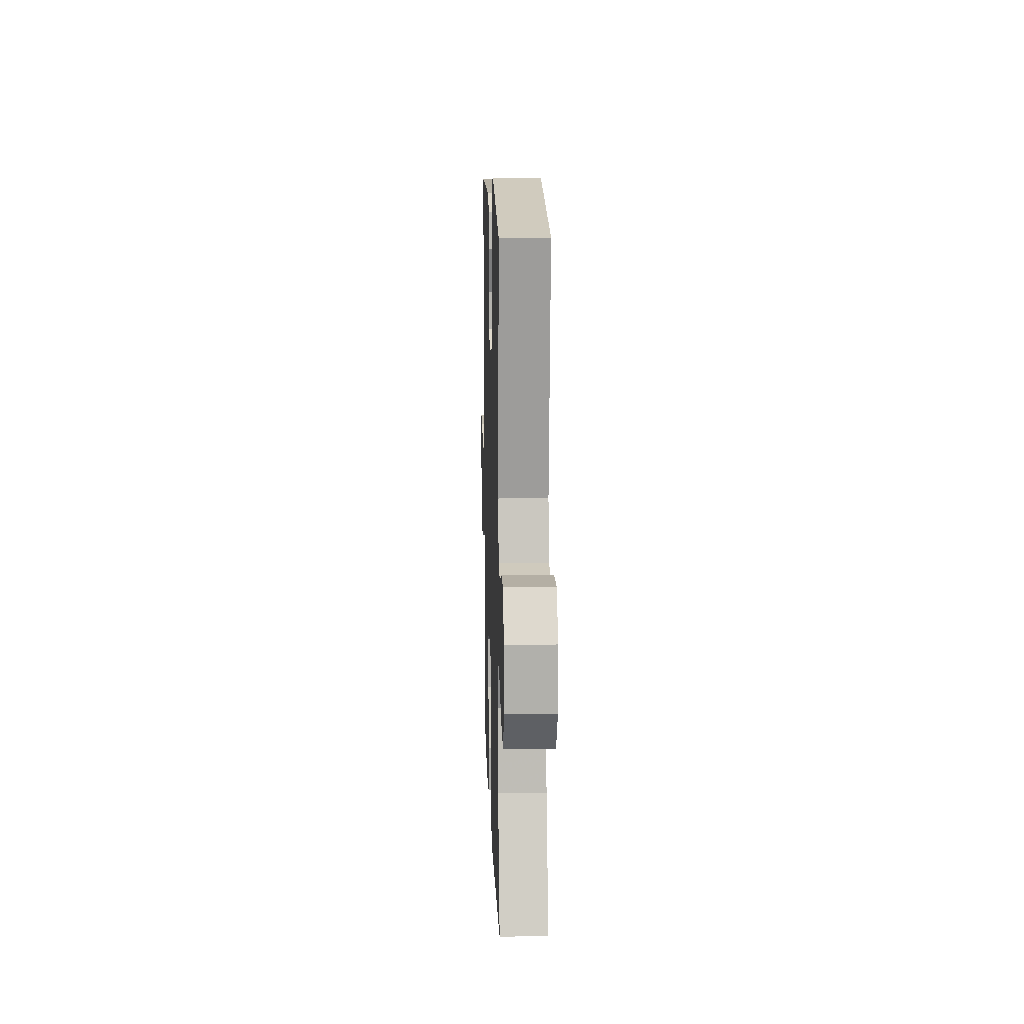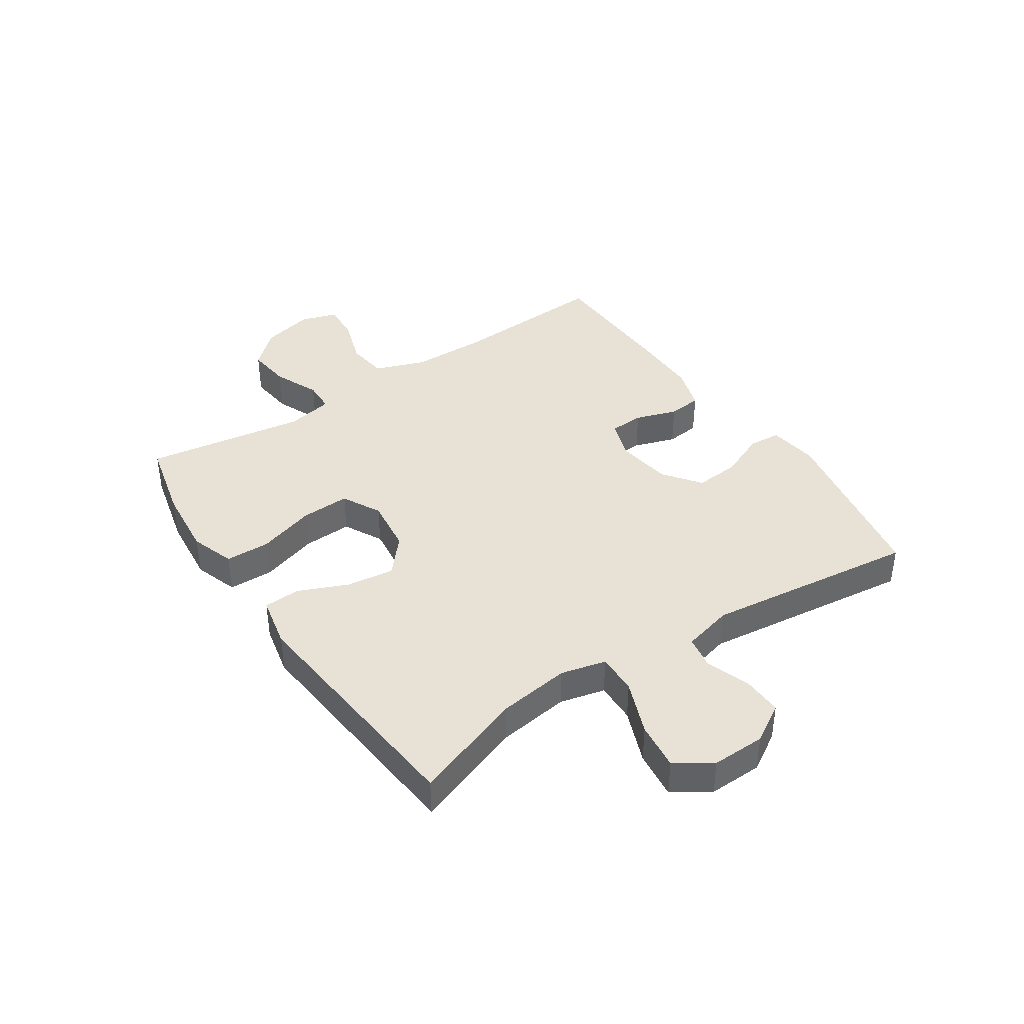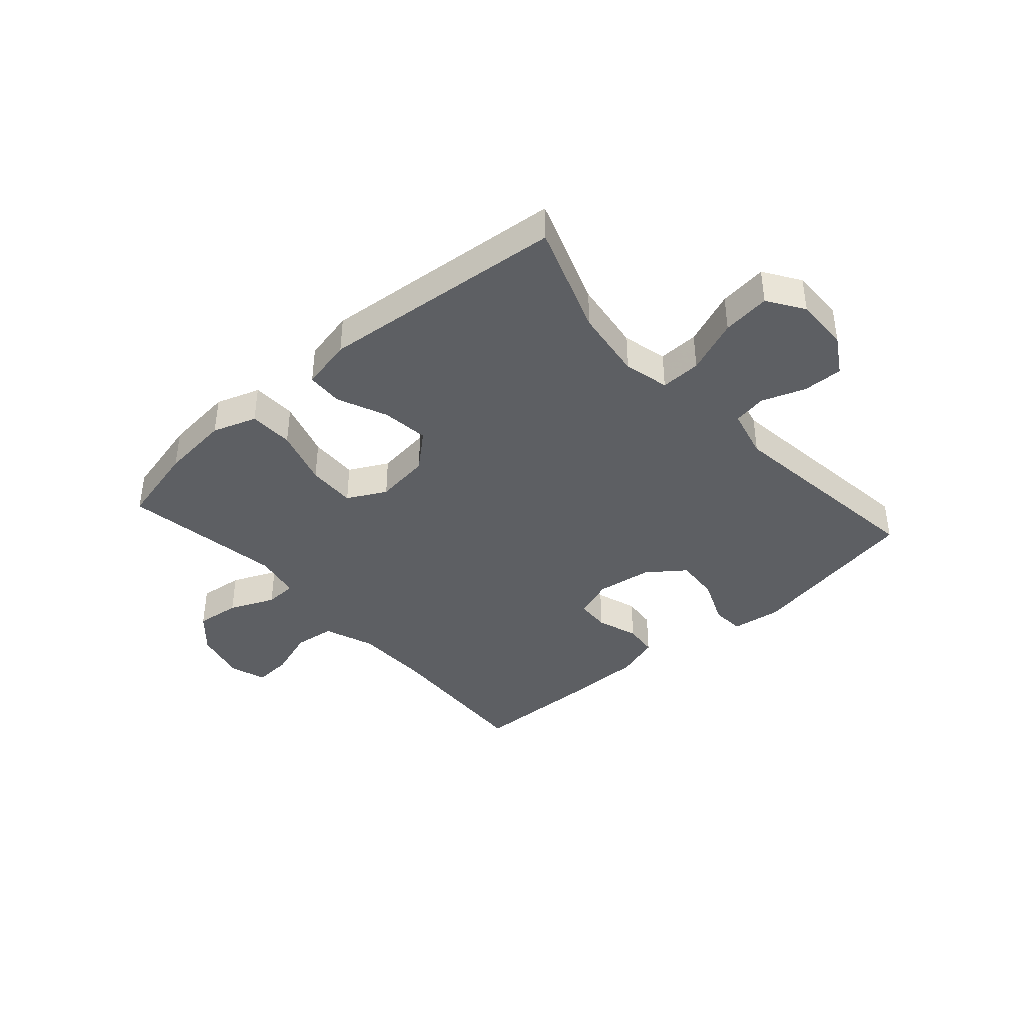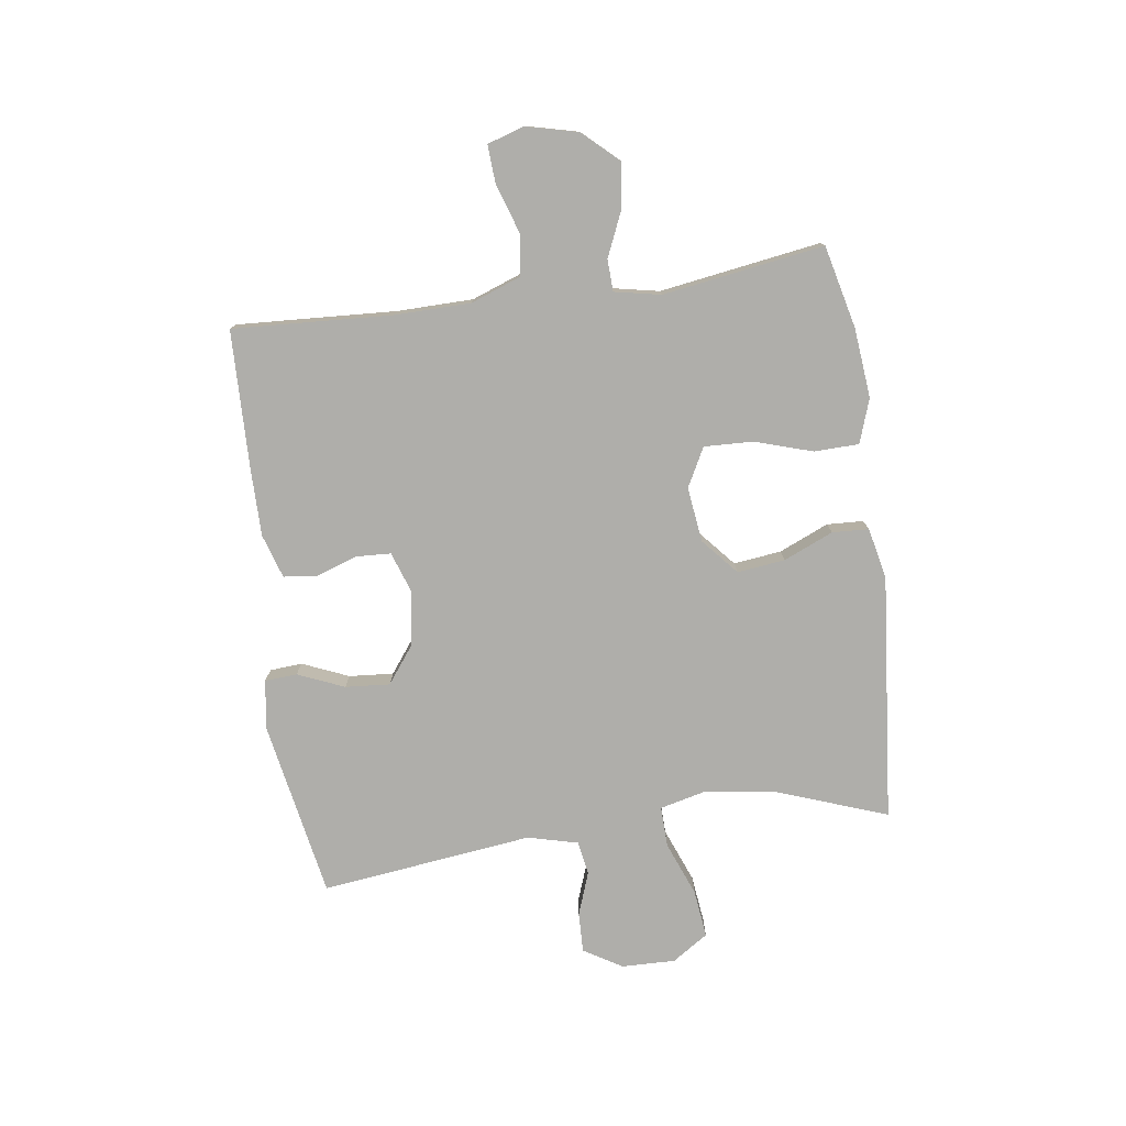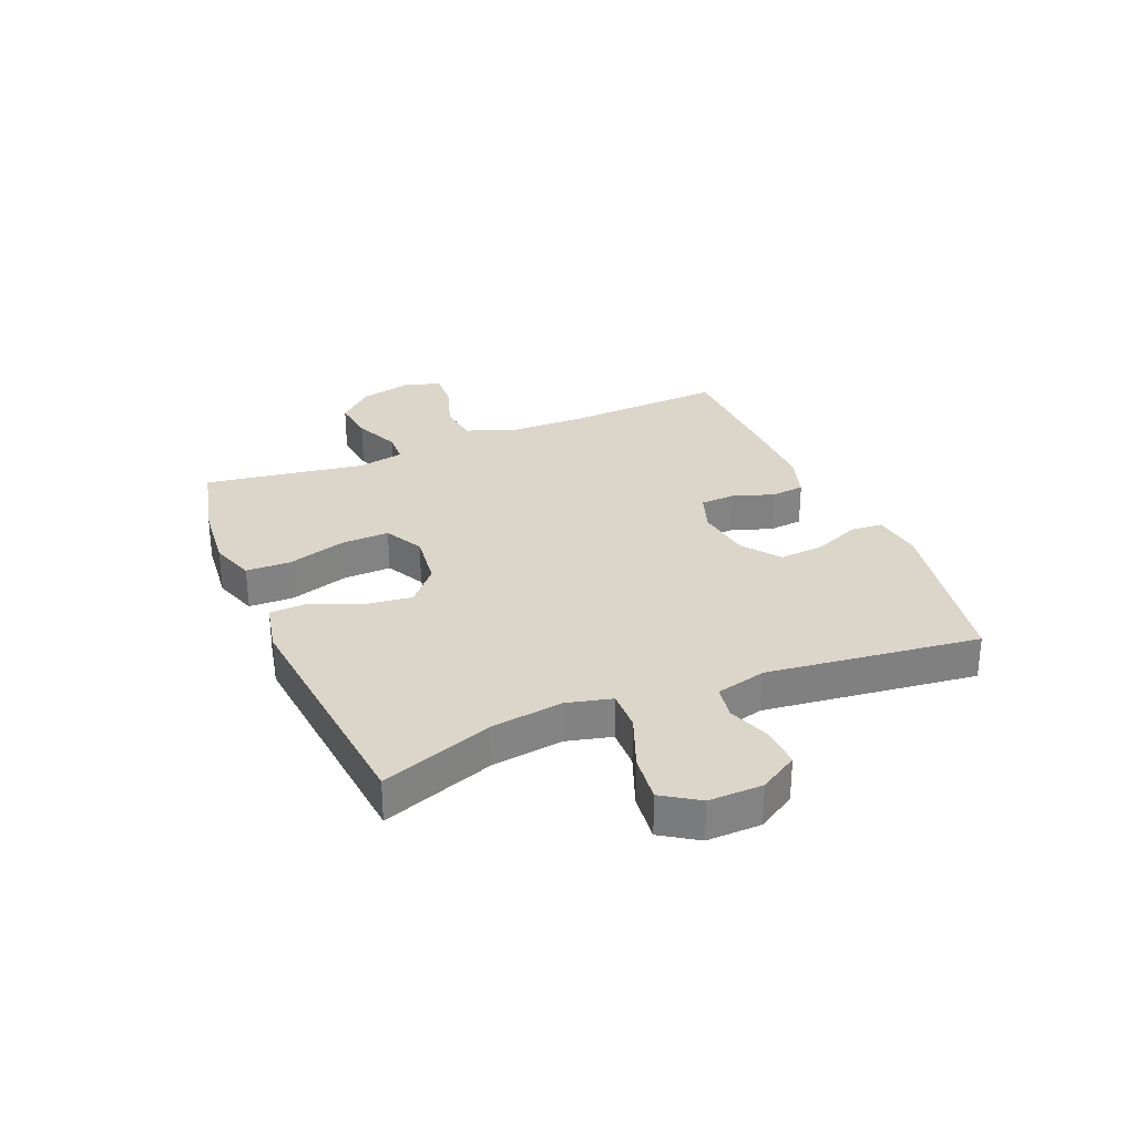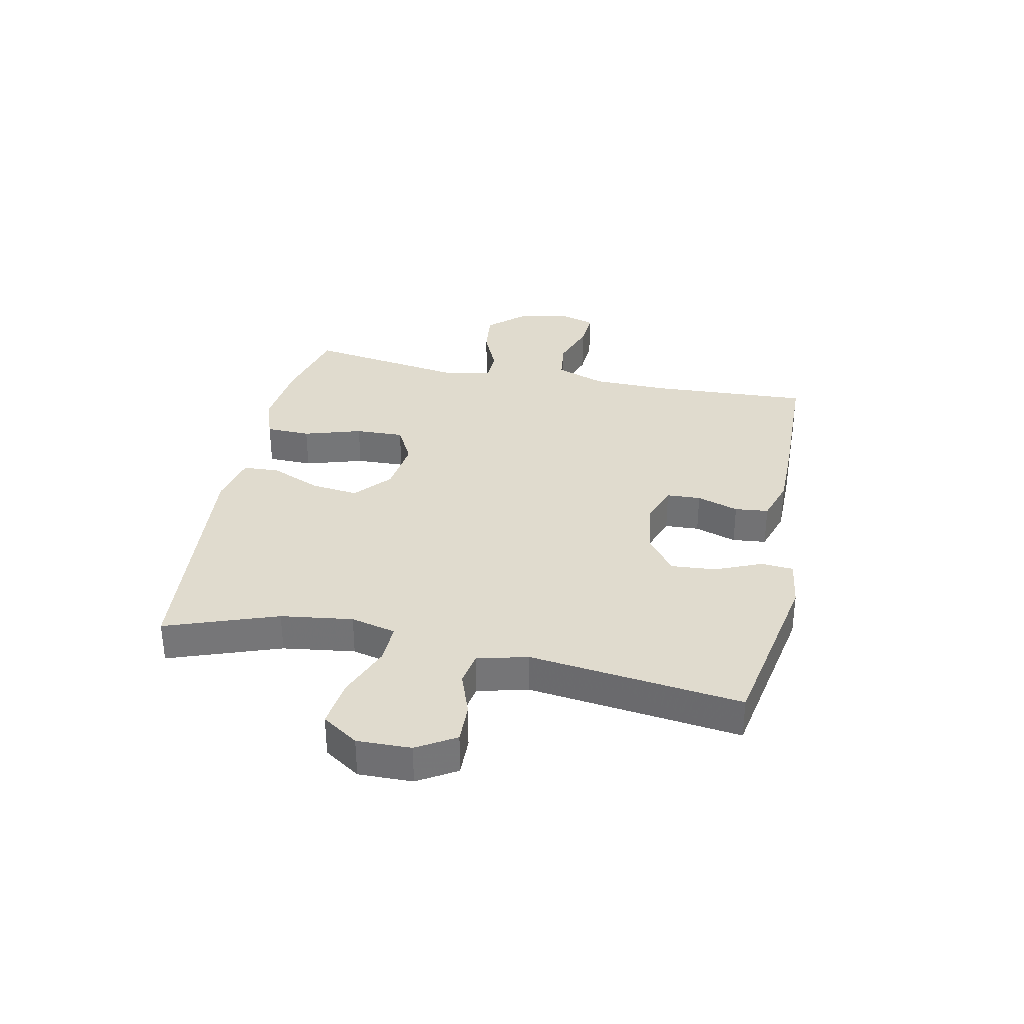
<metadata>
{"format":"obj","ext":"obj","renderer":"f3d","projection":"perspective","resolution":1024,"background":"white","views":[{"elev":13.0,"azim":-91.9,"up":"+Z"},{"elev":40.2,"azim":-123.8,"up":"+Y"},{"elev":-40.0,"azim":-138.4,"up":"+Y"},{"elev":-77.6,"azim":97.9,"up":"+Y"},{"elev":29.8,"azim":-112.7,"up":"+Y"},{"elev":33.6,"azim":-78.2,"up":"+Y"}]}
</metadata>
<code>
v 0.5 0.07 0.5
v 0.485 0.07 0.225
v 0.487 0.07 0.094
v 0.519 0.07 0.007
v 0.59 0.07 -0.002
v 0.674 0.07 0.026
v 0.74 0.07 0.03
v 0.76 0.07 -0.033
v 0.738 0.07 -0.123
v 0.683 0.07 -0.183
v 0.606 0.07 -0.174
v 0.528 0.07 -0.14
v 0.473 0.07 -0.142
v 0.457 0.07 -0.222
v 0.5 0.07 -0.5
v 0.358 0.07 -0.534
v 0.238 0.07 -0.546
v 0.162 0.07 -0.52
v 0.16 0.07 -0.443
v 0.191 0.07 -0.343
v 0.194 0.07 -0.259
v 0.127 0.07 -0.224
v 0.032 0.07 -0.236
v -0.03 0.07 -0.29
v -0.02 0.07 -0.372
v 0.017 0.07 -0.458
v 0.014 0.07 -0.521
v -0.075 0.07 -0.54
v -0.5 0.07 -0.5
v -0.431 0.07 -0.308
v -0.414 0.07 -0.184
v -0.433 0.07 -0.106
v -0.503 0.07 -0.108
v -0.597 0.07 -0.145
v -0.68 0.07 -0.155
v -0.721 0.07 -0.093
v -0.719 0.07 0
v -0.679 0.07 0.066
v -0.61 0.07 0.064
v -0.535 0.07 0.037
v -0.477 0.07 0.047
v -0.455 0.07 0.134
v -0.5 0.07 0.5
v -0.195 0.07 0.556
v -0.109 0.07 0.544
v -0.105 0.07 0.488
v -0.139 0.07 0.408
v -0.145 0.07 0.331
v -0.081 0.07 0.283
v 0.015 0.07 0.269
v 0.084 0.07 0.293
v 0.087 0.07 0.352
v 0.063 0.07 0.424
v 0.069 0.07 0.482
v 0.145 0.07 0.506
v 0.261 0.07 0.506
v 0.5 0 0.5
v 0.485 0 0.225
v 0.487 0 0.094
v 0.519 0 0.007
v 0.59 0 -0.002
v 0.674 0 0.026
v 0.74 0 0.03
v 0.76 0 -0.033
v 0.738 0 -0.123
v 0.683 0 -0.183
v 0.606 0 -0.174
v 0.528 0 -0.14
v 0.473 0 -0.142
v 0.457 0 -0.222
v 0.5 0 -0.5
v 0.358 0 -0.534
v 0.238 0 -0.546
v 0.162 0 -0.52
v 0.16 0 -0.443
v 0.191 0 -0.343
v 0.194 0 -0.259
v 0.127 0 -0.224
v 0.032 0 -0.236
v -0.03 0 -0.29
v -0.02 0 -0.372
v 0.017 0 -0.458
v 0.014 0 -0.521
v -0.075 0 -0.54
v -0.5 0 -0.5
v -0.431 0 -0.308
v -0.414 0 -0.184
v -0.433 0 -0.106
v -0.503 0 -0.108
v -0.597 0 -0.145
v -0.68 0 -0.155
v -0.721 0 -0.093
v -0.719 0 0
v -0.679 0 0.066
v -0.61 0 0.064
v -0.535 0 0.037
v -0.477 0 0.047
v -0.455 0 0.134
v -0.5 0 0.5
v -0.195 0 0.556
v -0.109 0 0.544
v -0.105 0 0.488
v -0.139 0 0.408
v -0.145 0 0.331
v -0.081 0 0.283
v 0.015 0 0.269
v 0.084 0 0.293
v 0.087 0 0.352
v 0.063 0 0.424
v 0.069 0 0.482
v 0.145 0 0.506
v 0.261 0 0.506
f 56 1 2
f 55 56 2
f 54 55 2
f 53 54 2
f 52 53 2
f 51 52 2 3
f 50 51 3 4
f 49 50 4
f 45 46 47
f 44 45 47
f 43 44 47
f 42 43 47
f 41 42 47 48
f 38 39 40
f 37 38 40
f 36 37 40
f 35 36 40
f 34 35 40
f 33 34 40
f 32 33 40 41
f 28 29 30
f 27 28 30
f 26 27 30
f 25 26 30
f 24 25 30 31
f 23 24 31 32
f 18 19 20
f 17 18 20
f 16 17 20
f 15 16 20
f 14 15 20
f 13 14 20 21
f 10 11 12
f 9 10 12
f 8 9 12
f 7 8 12
f 6 7 12
f 5 6 12
f 4 5 12 13
f 13 21 22
f 4 13 22
f 49 4 22
f 41 48 49
f 32 41 49
f 23 32 49
f 22 23 49
f 58 57 112
f 58 112 111
f 58 111 110
f 58 110 109
f 58 109 108
f 59 58 108 107
f 60 59 107 106
f 60 106 105
f 103 102 101
f 103 101 100
f 103 100 99
f 103 99 98
f 104 103 98 97
f 96 95 94
f 96 94 93
f 96 93 92
f 96 92 91
f 96 91 90
f 96 90 89
f 97 96 89 88
f 86 85 84
f 86 84 83
f 86 83 82
f 86 82 81
f 87 86 81 80
f 88 87 80 79
f 76 75 74
f 76 74 73
f 76 73 72
f 76 72 71
f 76 71 70
f 77 76 70 69
f 68 67 66
f 68 66 65
f 68 65 64
f 68 64 63
f 68 63 62
f 68 62 61
f 69 68 61 60
f 78 77 69
f 78 69 60
f 78 60 105
f 105 104 97
f 105 97 88
f 105 88 79
f 105 79 78
f 1 57 58 2
f 2 58 59 3
f 3 59 60 4
f 4 60 61 5
f 5 61 62 6
f 6 62 63 7
f 7 63 64 8
f 8 64 65 9
f 9 65 66 10
f 10 66 67 11
f 11 67 68 12
f 12 68 69 13
f 13 69 70 14
f 14 70 71 15
f 15 71 72 16
f 16 72 73 17
f 17 73 74 18
f 18 74 75 19
f 19 75 76 20
f 20 76 77 21
f 21 77 78 22
f 22 78 79 23
f 23 79 80 24
f 24 80 81 25
f 25 81 82 26
f 26 82 83 27
f 27 83 84 28
f 28 84 85 29
f 29 85 86 30
f 30 86 87 31
f 31 87 88 32
f 32 88 89 33
f 33 89 90 34
f 34 90 91 35
f 35 91 92 36
f 36 92 93 37
f 37 93 94 38
f 38 94 95 39
f 39 95 96 40
f 40 96 97 41
f 41 97 98 42
f 42 98 99 43
f 43 99 100 44
f 44 100 101 45
f 45 101 102 46
f 46 102 103 47
f 47 103 104 48
f 48 104 105 49
f 49 105 106 50
f 50 106 107 51
f 51 107 108 52
f 52 108 109 53
f 53 109 110 54
f 54 110 111 55
f 55 111 112 56
f 56 112 57 1

</code>
